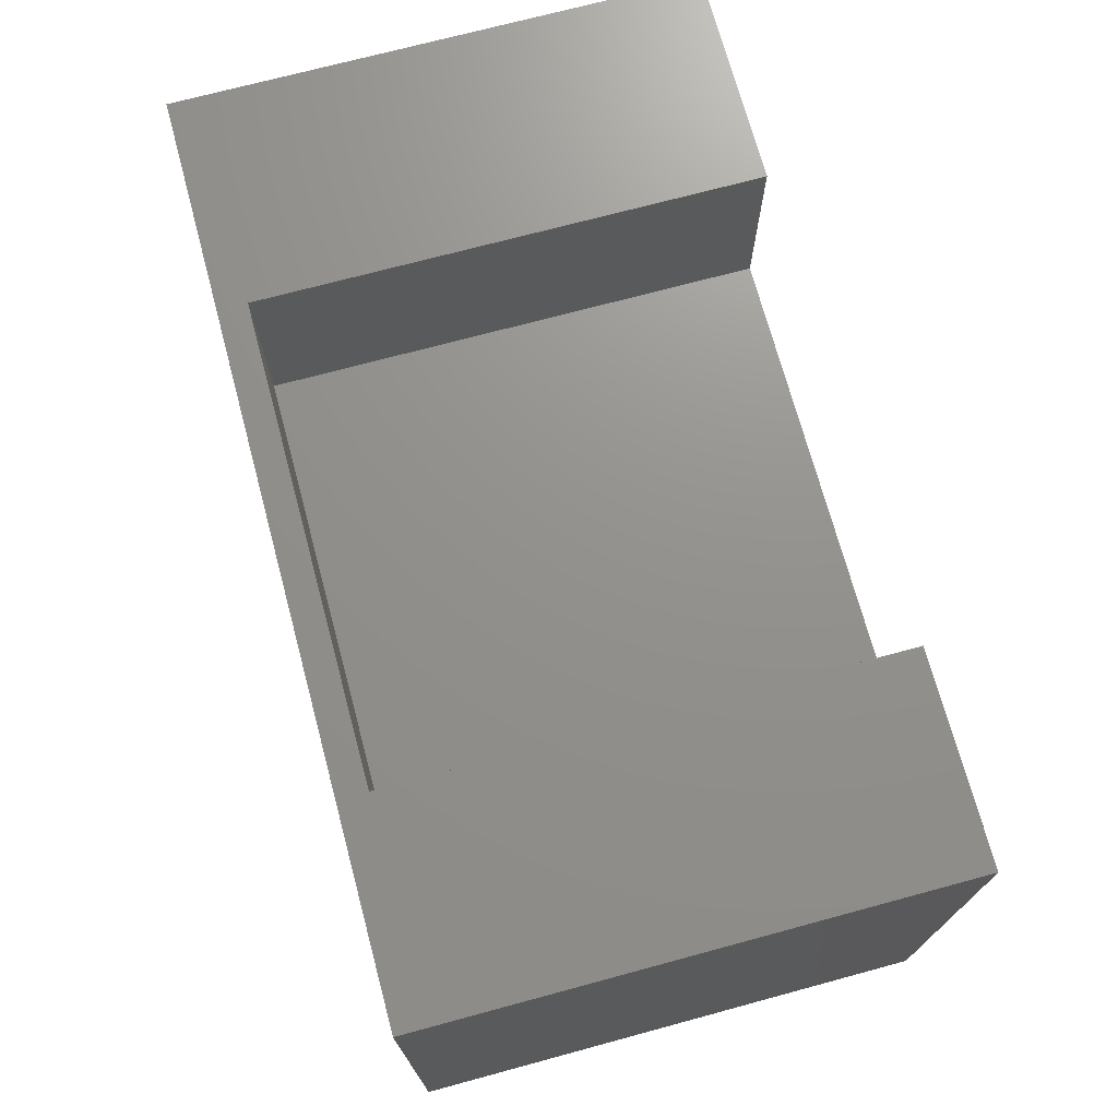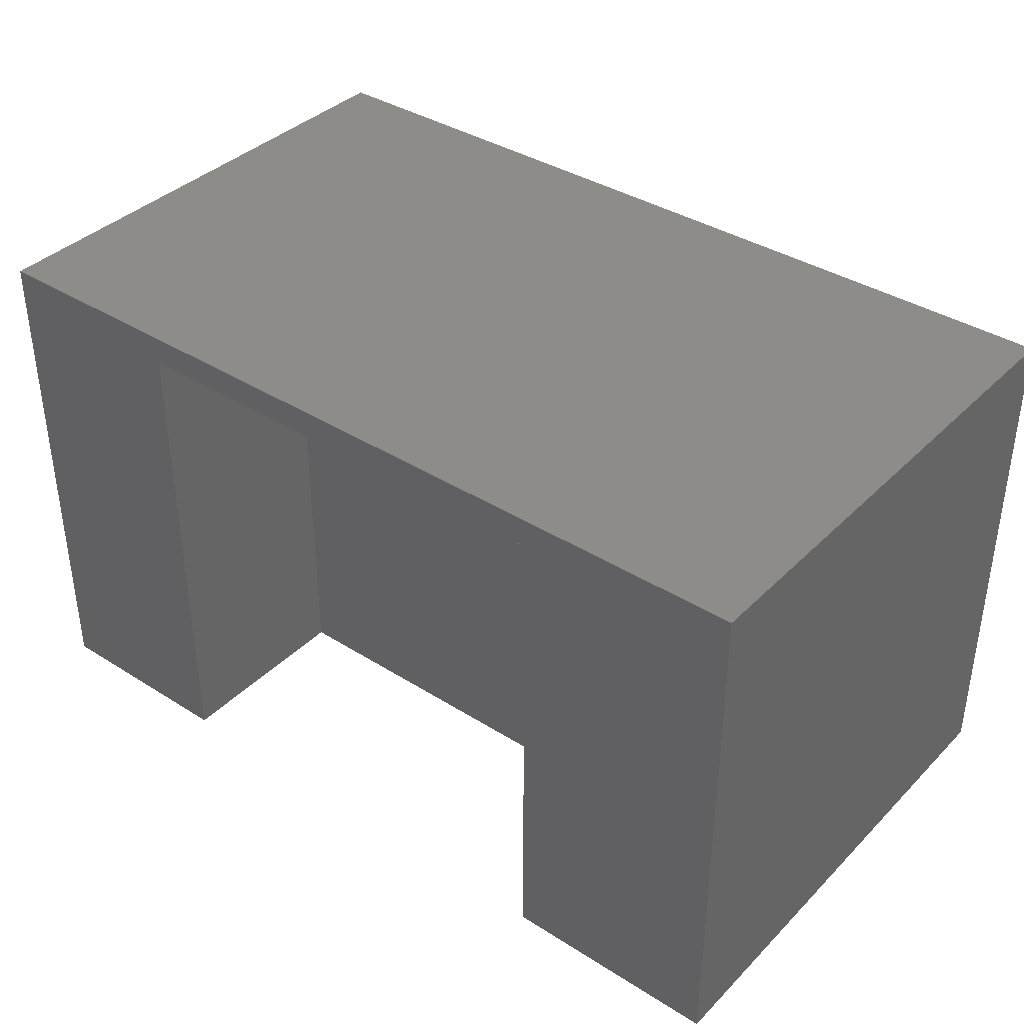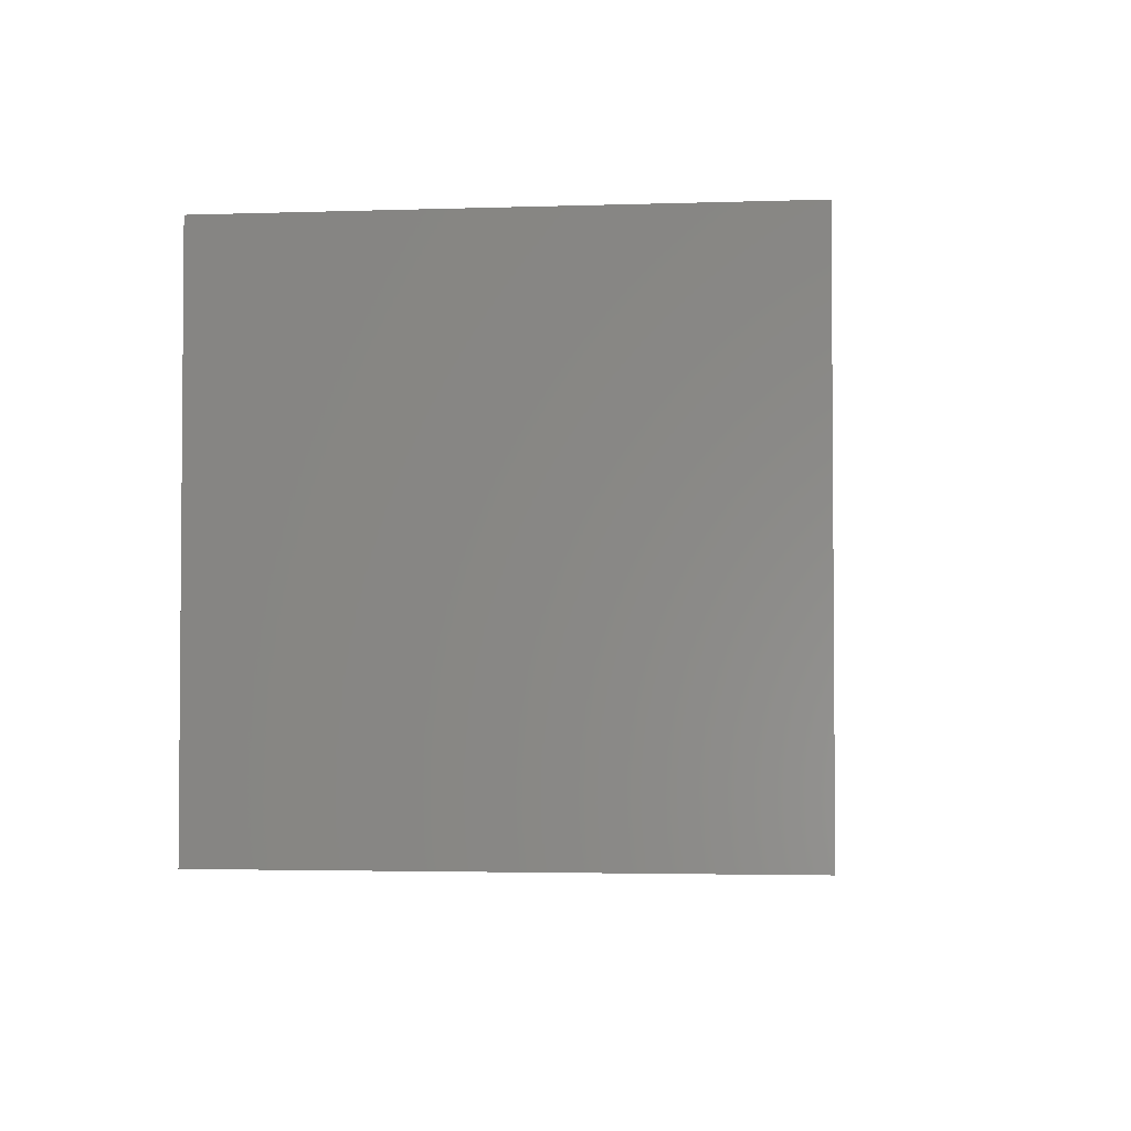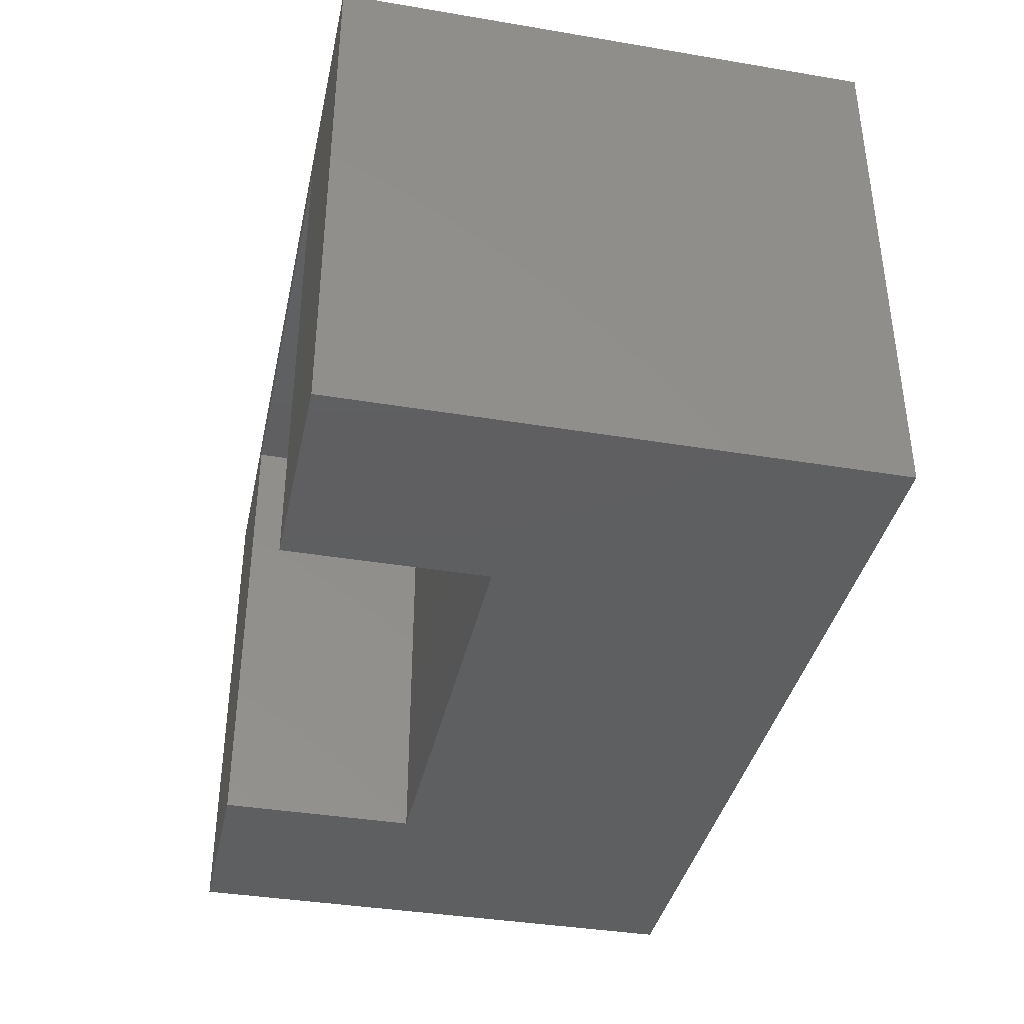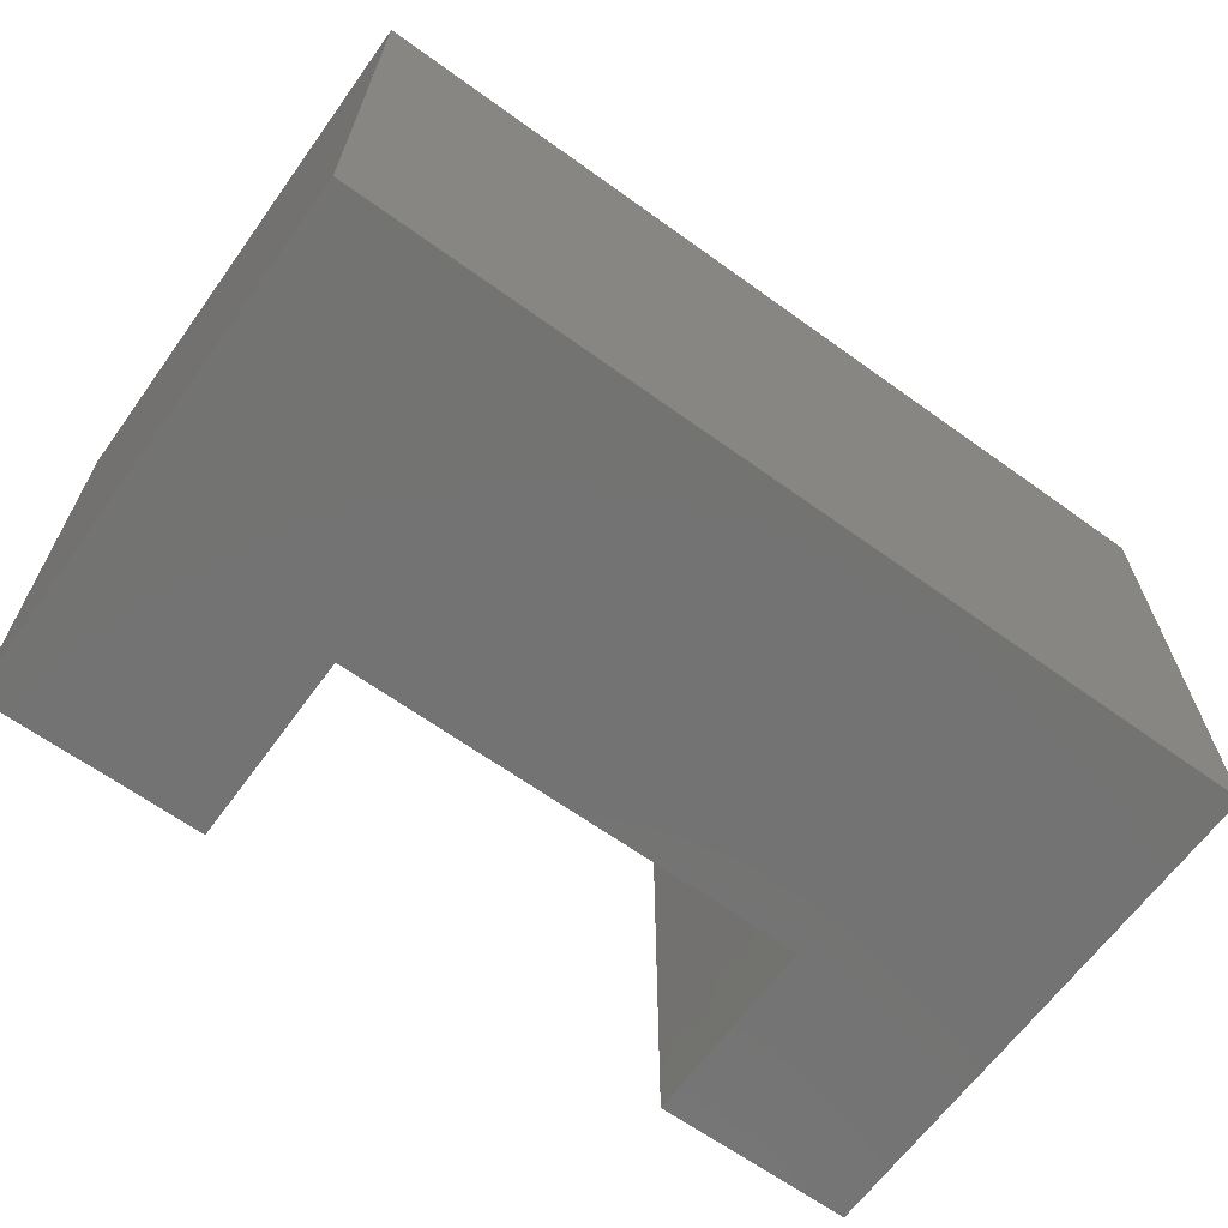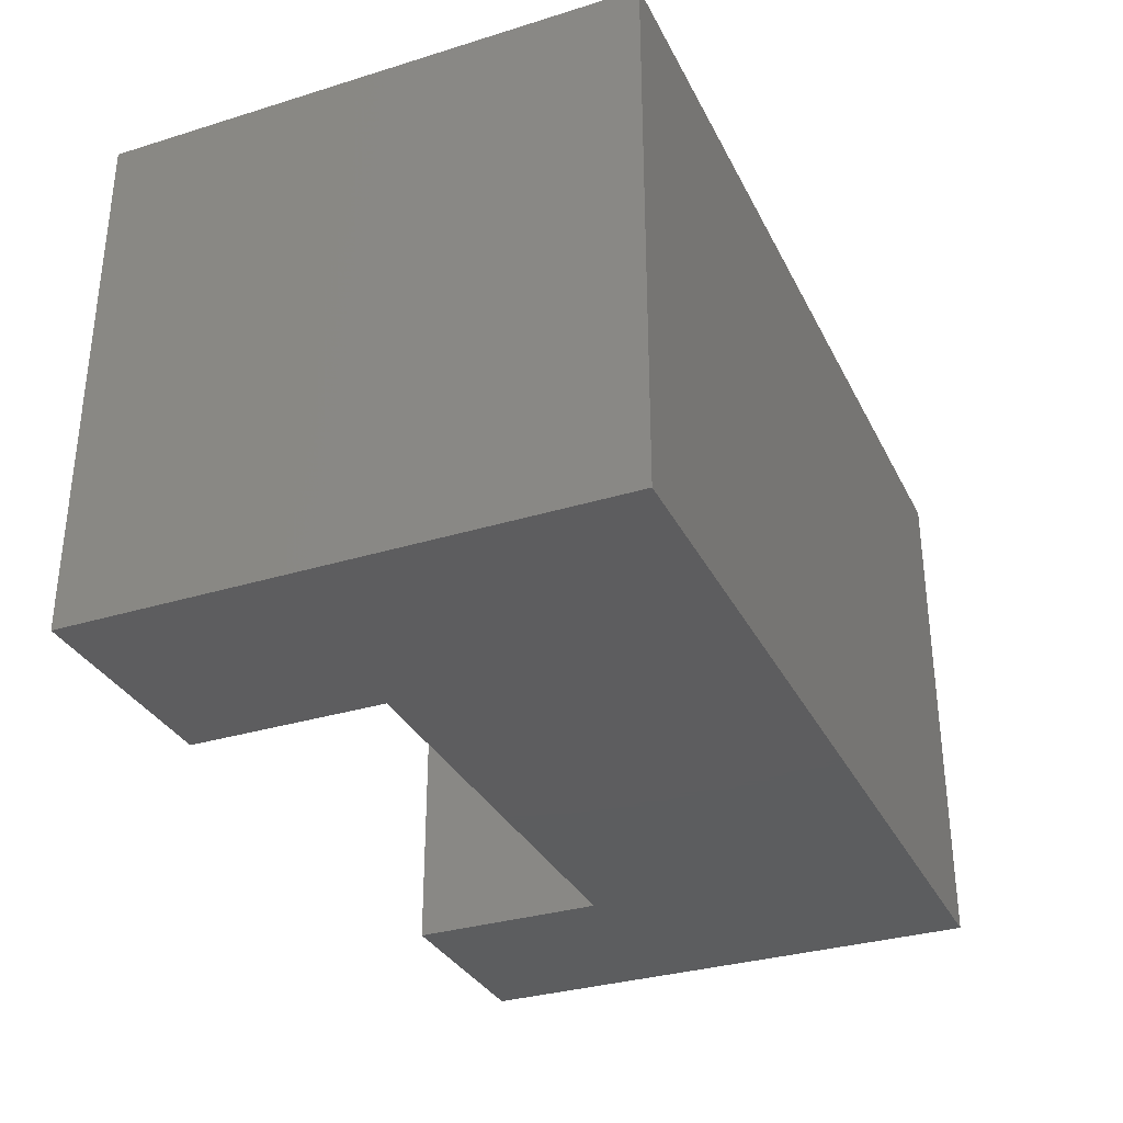
<metadata>
{"format":"stl","ext":"stl","renderer":"f3d","projection":"perspective","resolution":1024,"background":"white","views":[{"elev":71.9,"azim":-105.1,"up":"+Z"},{"elev":37.9,"azim":38.8,"up":"+Y"},{"elev":-2.9,"azim":-83.5,"up":"+Z"},{"elev":-38.1,"azim":78.0,"up":"+Y"},{"elev":-65.1,"azim":144.1,"up":"+Y"},{"elev":-32.4,"azim":113.2,"up":"+Y"}]}
</metadata>
<code>
# stl→obj: 20 verts, 36 faces
v 0.8044 -0.01587 0.1106
v -0.6051 -0.8254 0.1106
v -0.6051 -0.01587 0.1106
v 0.8044 -0.8254 0.1106
v -0.6051 -0.8254 0.9459
v -0.6051 -0.01587 0.9459
v 0.8044 -0.01587 0.9459
v 0.8044 -0.8254 0.9459
v -0.6051 0 0.1106
v 0.8044 0 0.1106
v -0.2824 -0.8254 0.6349
v -0.2824 -0.8254 0.9459
v 0.4584 -0.8254 0.6349
v 0.4584 -0.8254 0.9459
v 0.4584 -0.04603 0.9459
v -0.2824 -0.04603 0.9459
v -0.6051 0 0.9459
v 0.8044 0 0.9459
v -0.2824 -0.04603 0.6349
v 0.4584 -0.04603 0.6349
f 1 2 3
f 1 4 2
f 3 5 6
f 3 2 5
f 7 4 1
f 7 8 4
f 1 3 9
f 1 9 10
f 11 5 2
f 12 5 11
f 13 2 4
f 13 11 2
f 8 14 13
f 8 13 4
f 15 8 7
f 15 14 8
f 16 5 12
f 6 5 16
f 6 15 7
f 6 16 15
f 3 6 17
f 3 17 9
f 7 1 10
f 7 10 18
f 18 10 9
f 18 9 17
f 12 19 16
f 12 11 19
f 20 19 11
f 20 11 13
f 15 13 14
f 15 20 13
f 6 7 18
f 6 18 17
f 16 20 15
f 16 19 20

</code>
